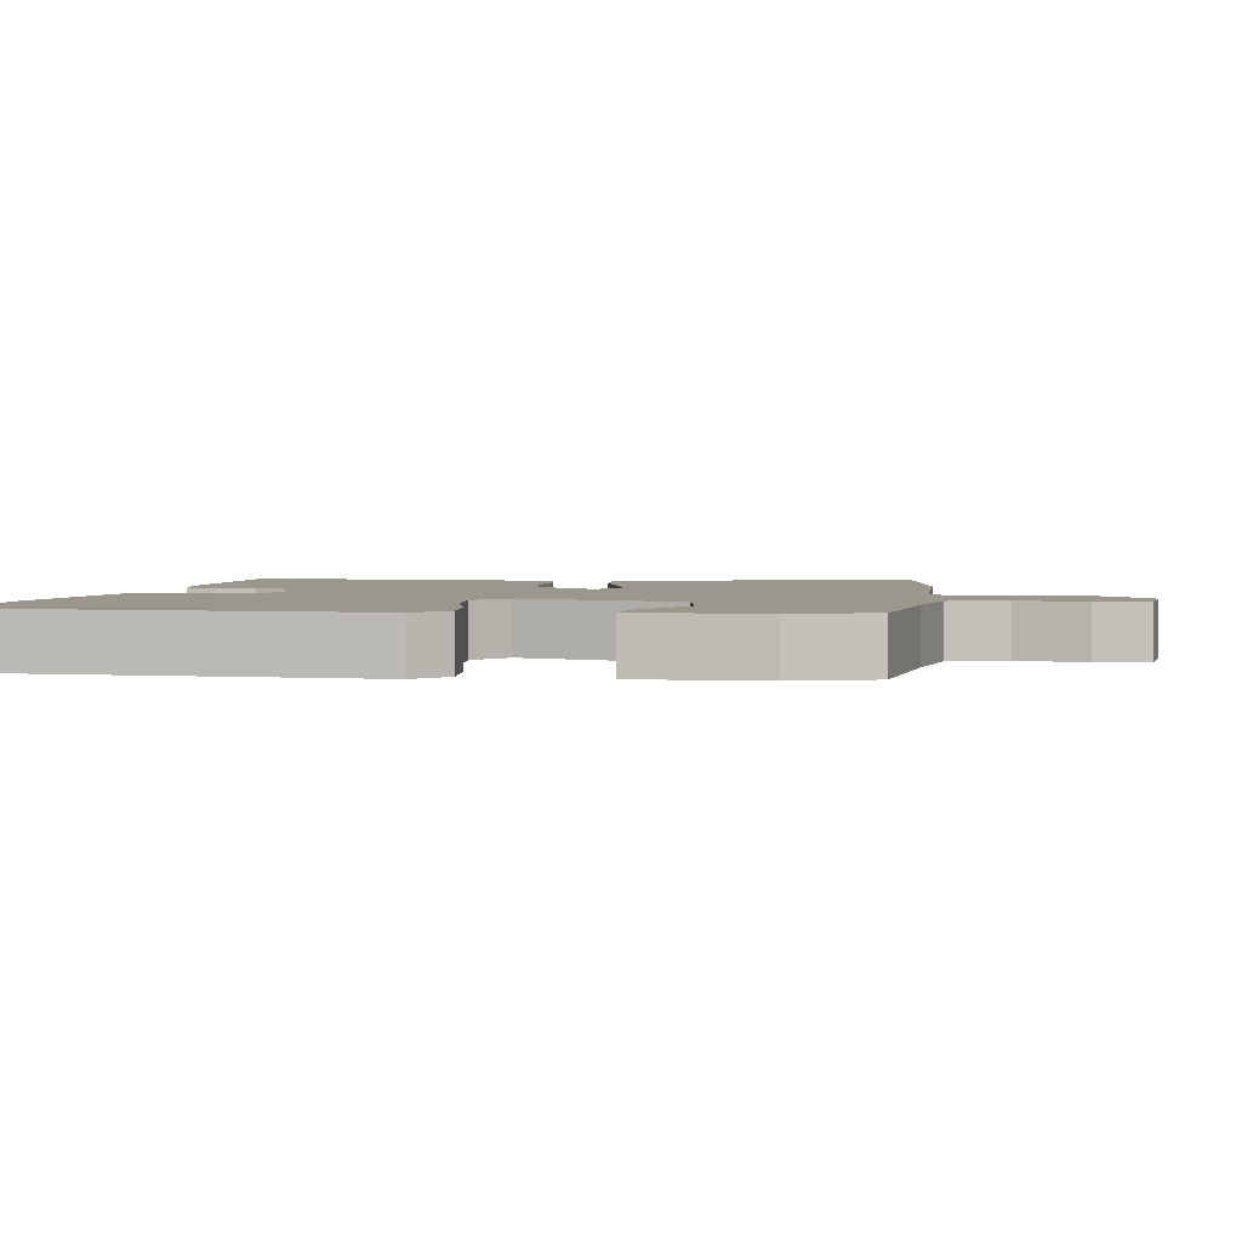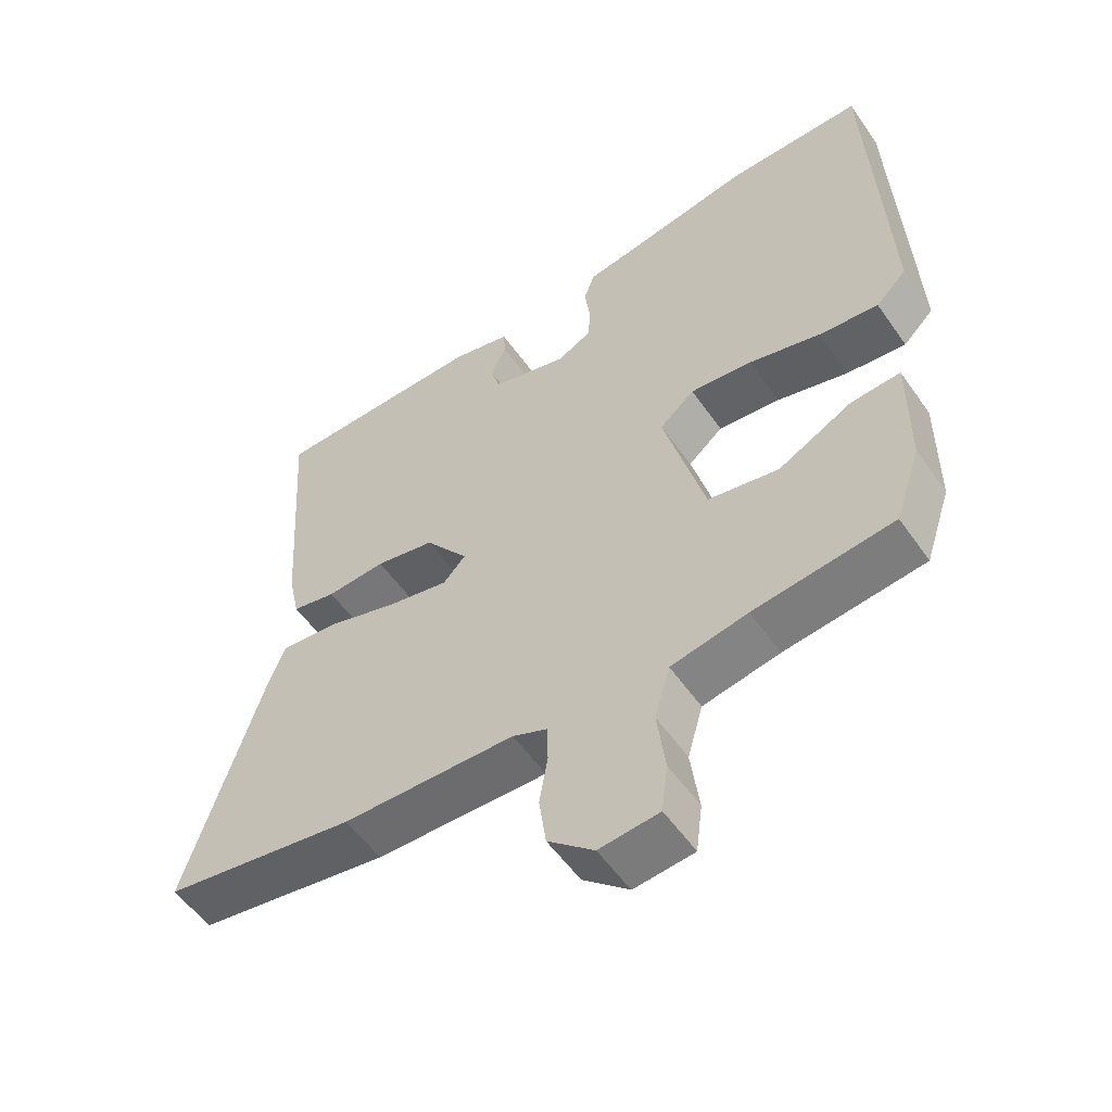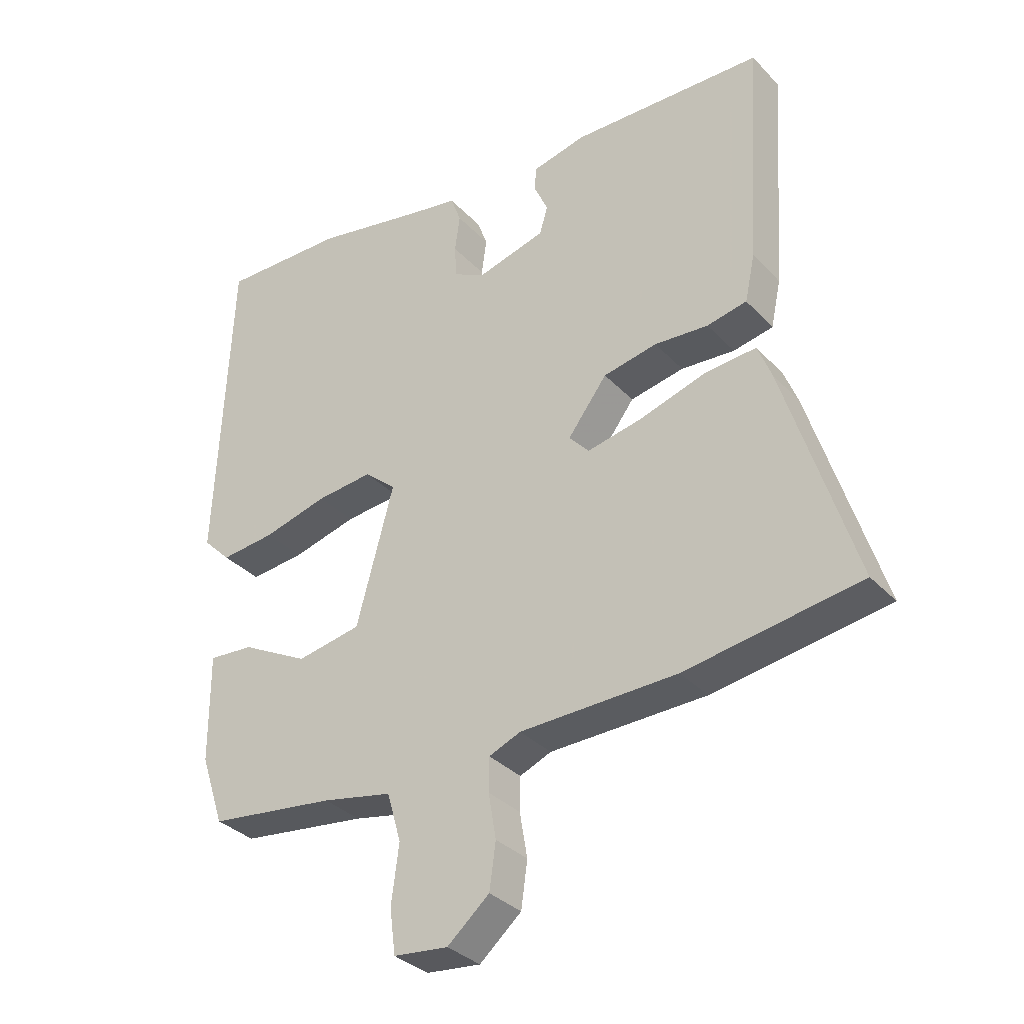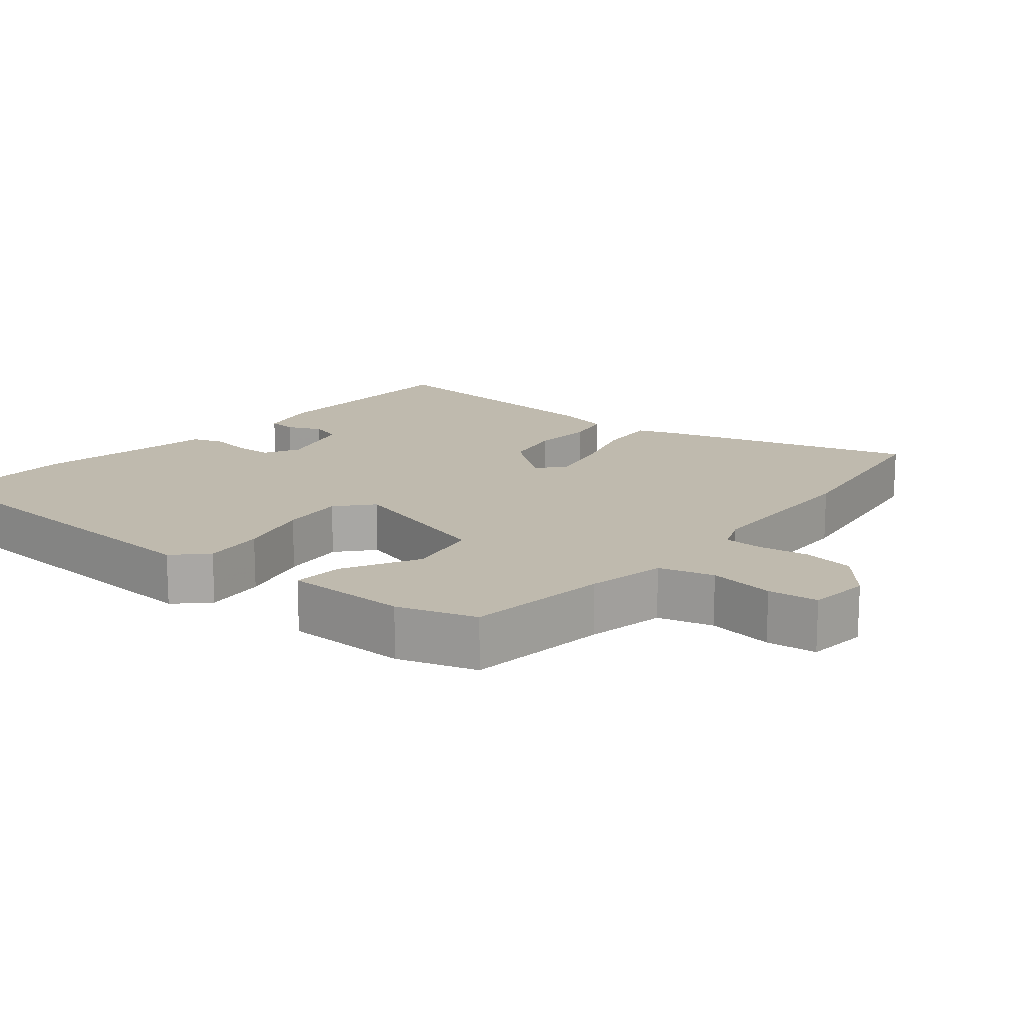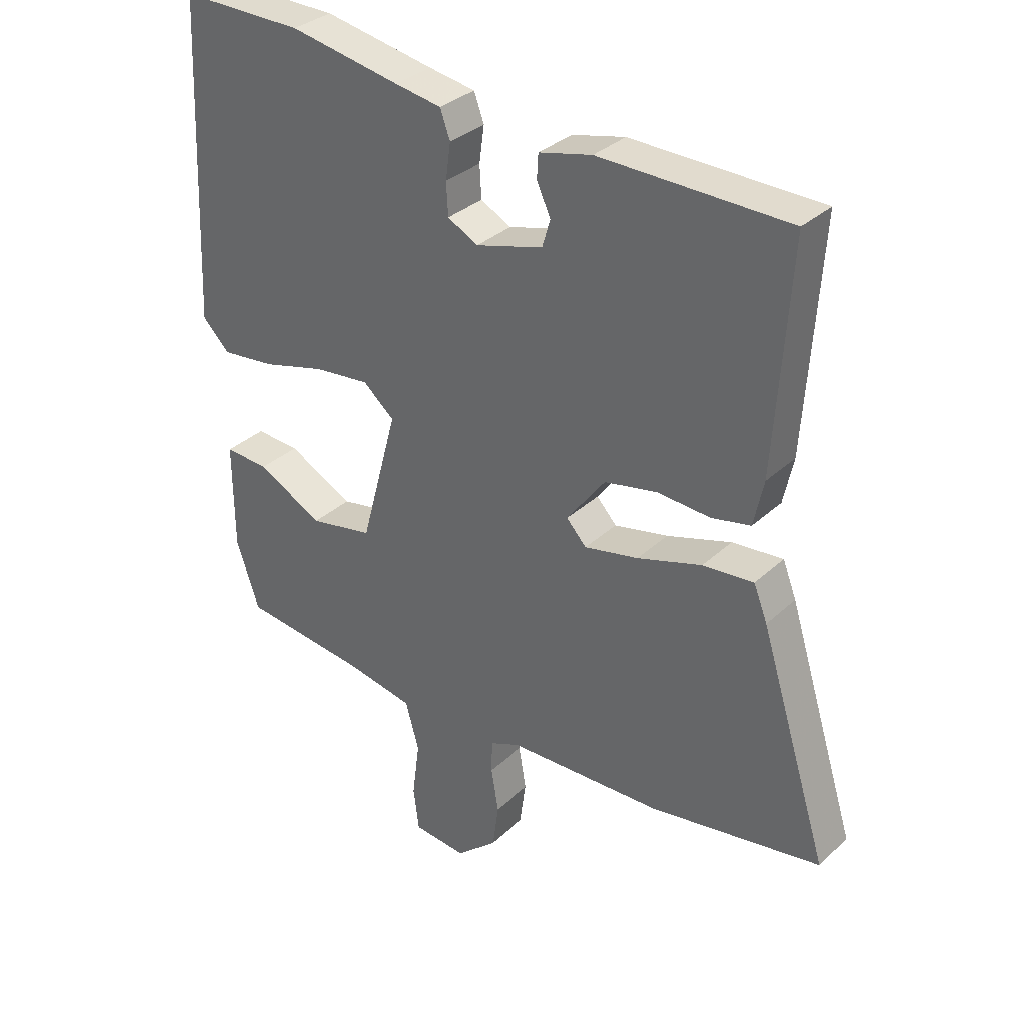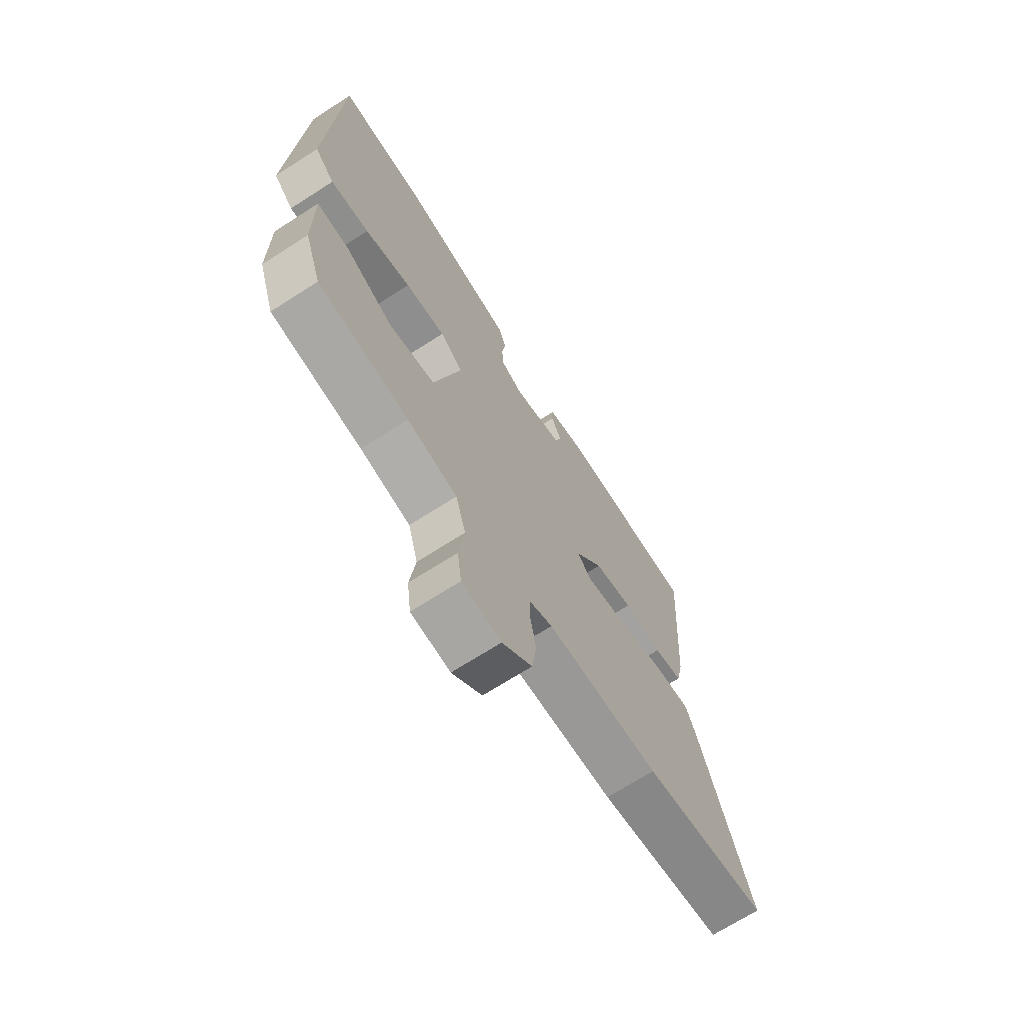
<metadata>
{"format":"obj","ext":"obj","renderer":"f3d","projection":"perspective","resolution":1024,"background":"white","views":[{"elev":2.8,"azim":98.9,"up":"+Y"},{"elev":-54.7,"azim":34.3,"up":"+Z"},{"elev":-33.5,"azim":-144.2,"up":"+Z"},{"elev":15.7,"azim":130.0,"up":"+Y"},{"elev":32.7,"azim":-141.7,"up":"+Z"},{"elev":-69.6,"azim":122.7,"up":"+Z"}]}
</metadata>
<code>
v -0.487 0.07 0.444
v -0.183 0.07 0.451
v -0.098 0.07 0.431
v -0.096 0.07 0.392
v -0.118 0.07 0.344
v -0.105 0.07 0.3
v 0.004 0.07 0.27
v 0.053 0.07 0.296
v 0.056 0.07 0.348
v 0.048 0.07 0.406
v 0.064 0.07 0.45
v 0.139 0.07 0.463
v 0.316 0.07 0.497
v 0.513 0.07 0.5
v 0.535 0.07 -0.013
v 0.491 0.07 -0.057
v 0.405 0.07 -0.048
v 0.303 0.07 -0.021
v 0.214 0.07 -0.012
v 0.164 0.07 -0.055
v 0.223 0.07 -0.274
v 0.325 0.07 -0.293
v 0.431 0.07 -0.237
v 0.502 0.07 -0.232
v 0.501 0.07 -0.404
v 0.464 0.07 -0.514
v 0.264 0.07 -0.539
v 0.154 0.07 -0.561
v 0.132 0.07 -0.638
v 0.144 0.07 -0.73
v 0.135 0.07 -0.8
v 0.049 0.07 -0.809
v -0.017 0.07 -0.752
v -0.027 0.07 -0.68
v -0.015 0.07 -0.609
v -0.016 0.07 -0.556
v -0.066 0.07 -0.535
v -0.314 0.07 -0.529
v -0.59 0.07 -0.486
v -0.479 0.07 -0.131
v -0.457 0.07 -0.075
v -0.375 0.07 -0.082
v -0.271 0.07 -0.114
v -0.184 0.07 -0.132
v -0.152 0.07 -0.097
v -0.214 0.07 -0.015
v -0.299 0.07 0.002
v -0.384 0.07 -0.004
v -0.447 0.07 0.009
v -0.463 0.07 0.083
v -0.487 0 0.444
v -0.183 0 0.451
v -0.098 0 0.431
v -0.096 0 0.392
v -0.118 0 0.344
v -0.105 0 0.3
v 0.004 0 0.27
v 0.053 0 0.296
v 0.056 0 0.348
v 0.048 0 0.406
v 0.064 0 0.45
v 0.139 0 0.463
v 0.316 0 0.497
v 0.513 0 0.5
v 0.535 0 -0.013
v 0.491 0 -0.057
v 0.405 0 -0.048
v 0.303 0 -0.021
v 0.214 0 -0.012
v 0.164 0 -0.055
v 0.223 0 -0.274
v 0.325 0 -0.293
v 0.431 0 -0.237
v 0.502 0 -0.232
v 0.501 0 -0.404
v 0.464 0 -0.514
v 0.264 0 -0.539
v 0.154 0 -0.561
v 0.132 0 -0.638
v 0.144 0 -0.73
v 0.135 0 -0.8
v 0.049 0 -0.809
v -0.017 0 -0.752
v -0.027 0 -0.68
v -0.015 0 -0.609
v -0.016 0 -0.556
v -0.066 0 -0.535
v -0.314 0 -0.529
v -0.59 0 -0.486
v -0.479 0 -0.131
v -0.457 0 -0.075
v -0.375 0 -0.082
v -0.271 0 -0.114
v -0.184 0 -0.132
v -0.152 0 -0.097
v -0.214 0 -0.015
v -0.299 0 0.002
v -0.384 0 -0.004
v -0.447 0 0.009
v -0.463 0 0.083
f 47 48 49 50
f 46 47 50 1
f 45 46 1 2
f 40 41 42 43
f 40 43 44
f 37 38 39 40
f 36 37 40 44
f 32 33 34 35
f 32 35 36
f 29 30 31 32
f 28 29 32 36
f 27 28 36 44
f 22 23 24 25
f 21 22 25 26
f 15 16 17 18
f 15 18 19
f 12 13 14 15
f 12 15 19
f 9 10 11 12
f 8 9 12 19
f 7 8 19 20
f 2 3 4 5
f 45 2 5 6
f 26 27 44 45
f 21 26 45
f 20 21 45
f 6 7 20 45
f 100 99 98 97
f 51 100 97 96
f 52 51 96 95
f 93 92 91 90
f 94 93 90
f 90 89 88 87
f 94 90 87 86
f 85 84 83 82
f 86 85 82
f 82 81 80 79
f 86 82 79 78
f 94 86 78 77
f 75 74 73 72
f 76 75 72 71
f 68 67 66 65
f 69 68 65
f 65 64 63 62
f 69 65 62
f 62 61 60 59
f 69 62 59 58
f 70 69 58 57
f 55 54 53 52
f 56 55 52 95
f 95 94 77 76
f 95 76 71
f 95 71 70
f 95 70 57 56
f 1 51 52 2
f 2 52 53 3
f 3 53 54 4
f 4 54 55 5
f 5 55 56 6
f 6 56 57 7
f 7 57 58 8
f 8 58 59 9
f 9 59 60 10
f 10 60 61 11
f 11 61 62 12
f 12 62 63 13
f 13 63 64 14
f 14 64 65 15
f 15 65 66 16
f 16 66 67 17
f 17 67 68 18
f 18 68 69 19
f 19 69 70 20
f 20 70 71 21
f 21 71 72 22
f 22 72 73 23
f 23 73 74 24
f 24 74 75 25
f 25 75 76 26
f 26 76 77 27
f 27 77 78 28
f 28 78 79 29
f 29 79 80 30
f 30 80 81 31
f 31 81 82 32
f 32 82 83 33
f 33 83 84 34
f 34 84 85 35
f 35 85 86 36
f 36 86 87 37
f 37 87 88 38
f 38 88 89 39
f 39 89 90 40
f 40 90 91 41
f 41 91 92 42
f 42 92 93 43
f 43 93 94 44
f 44 94 95 45
f 45 95 96 46
f 46 96 97 47
f 47 97 98 48
f 48 98 99 49
f 49 99 100 50
f 50 100 51 1

</code>
